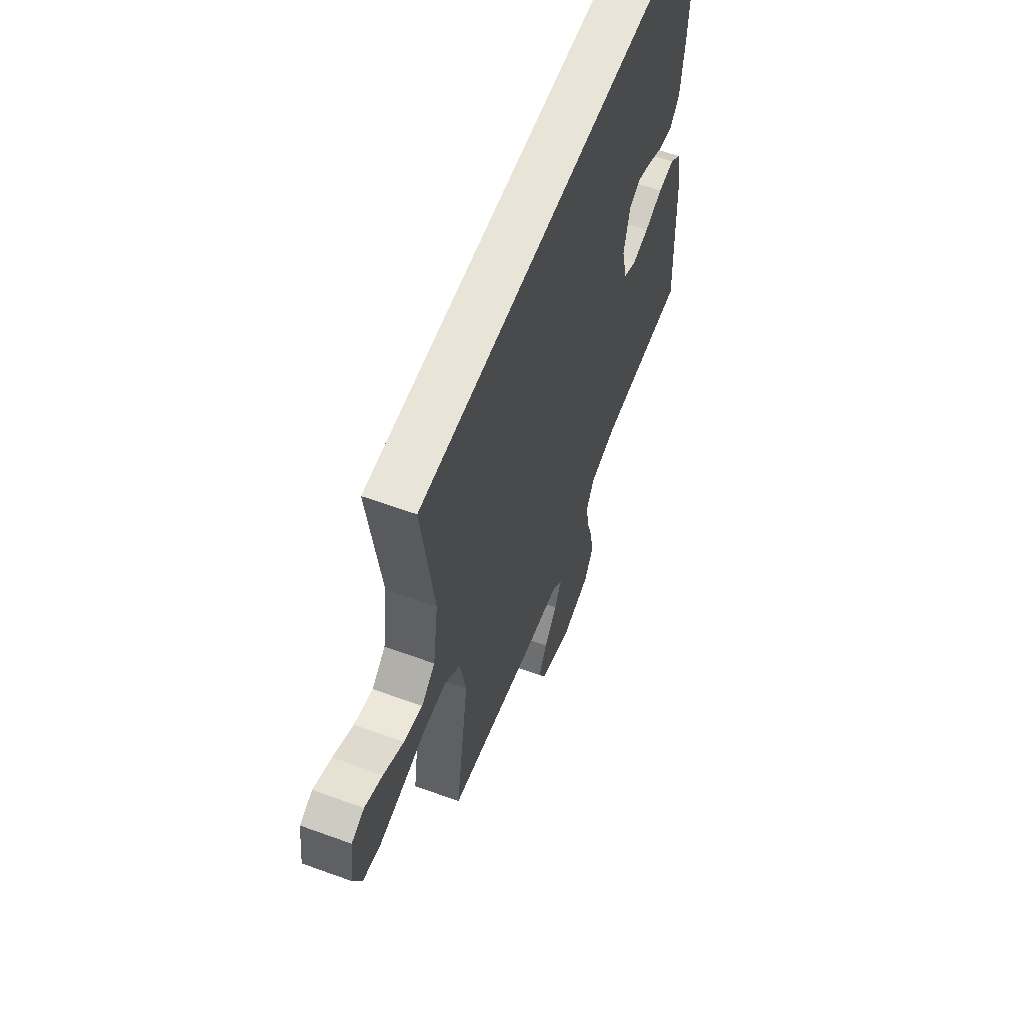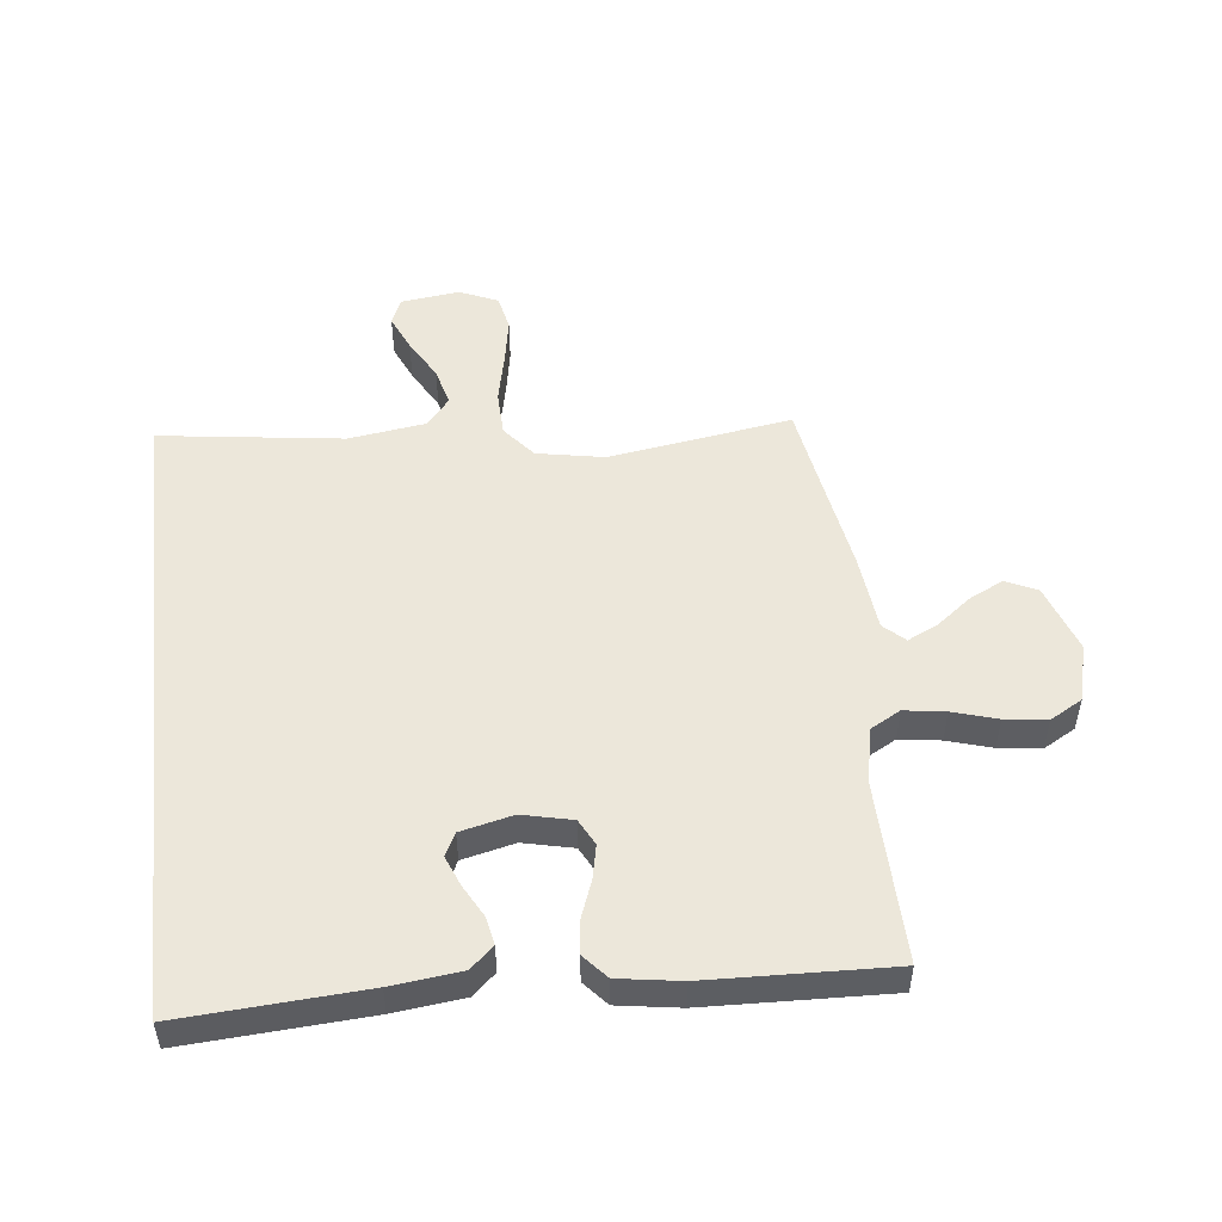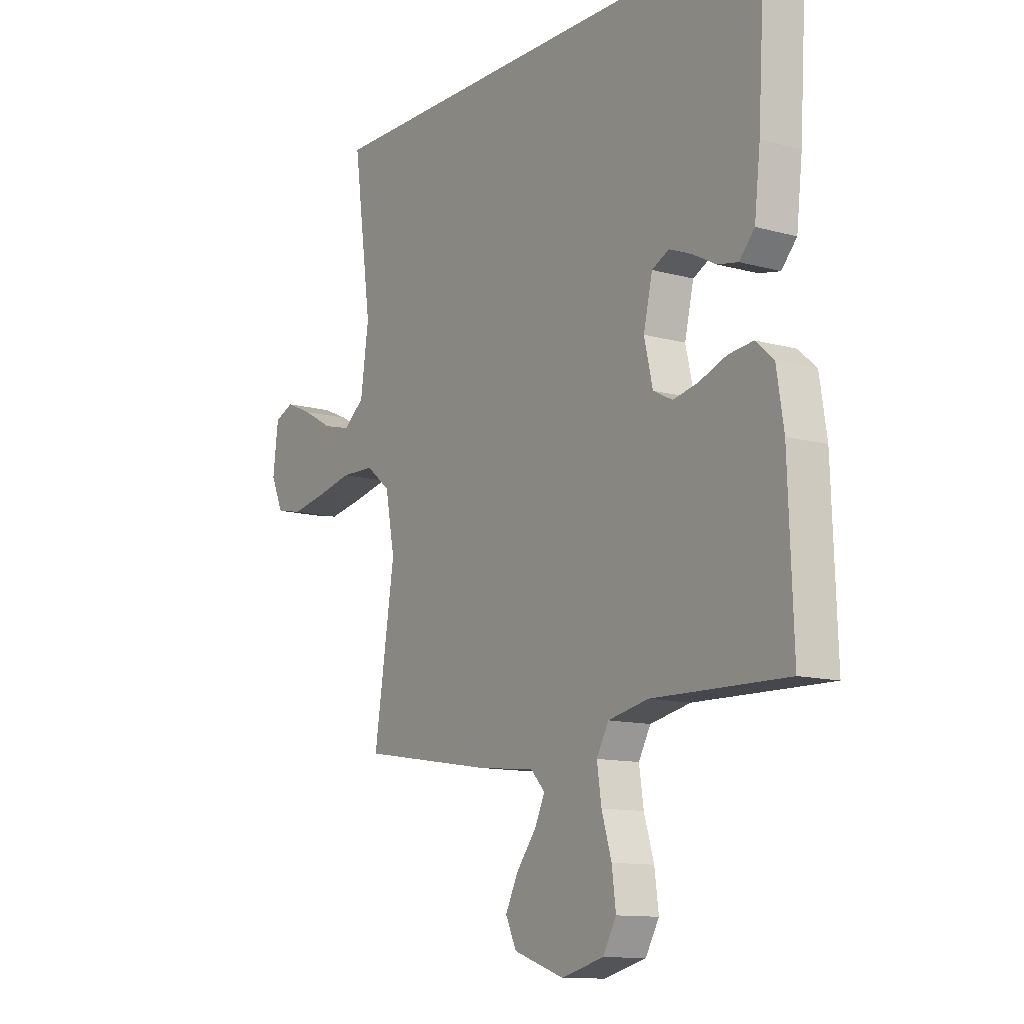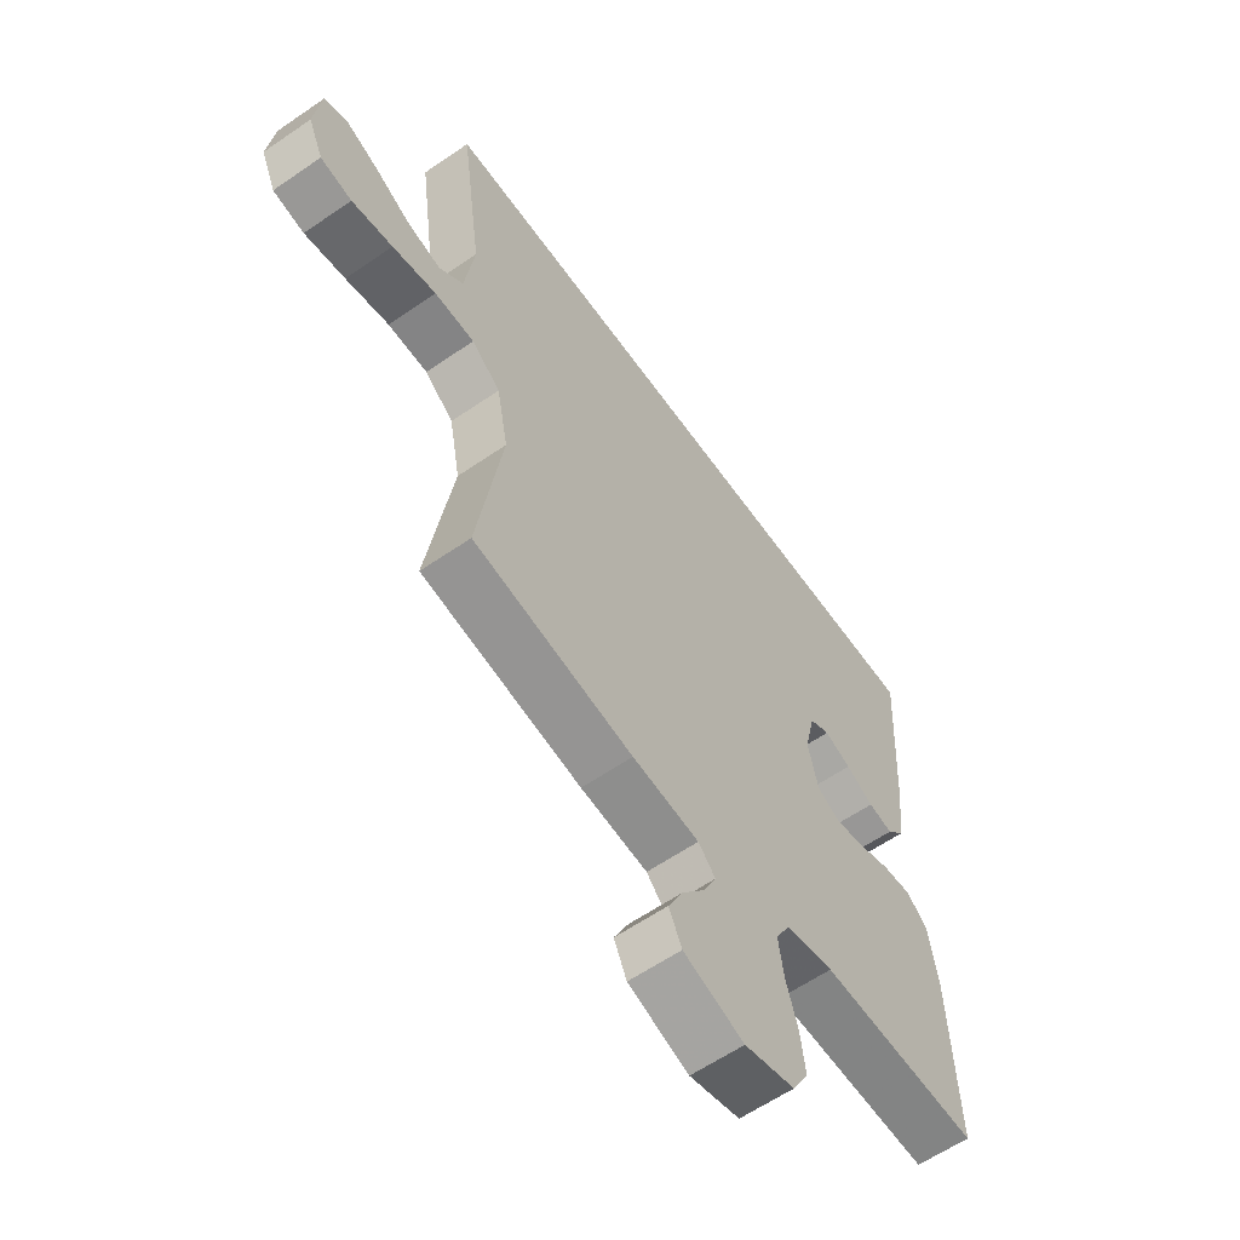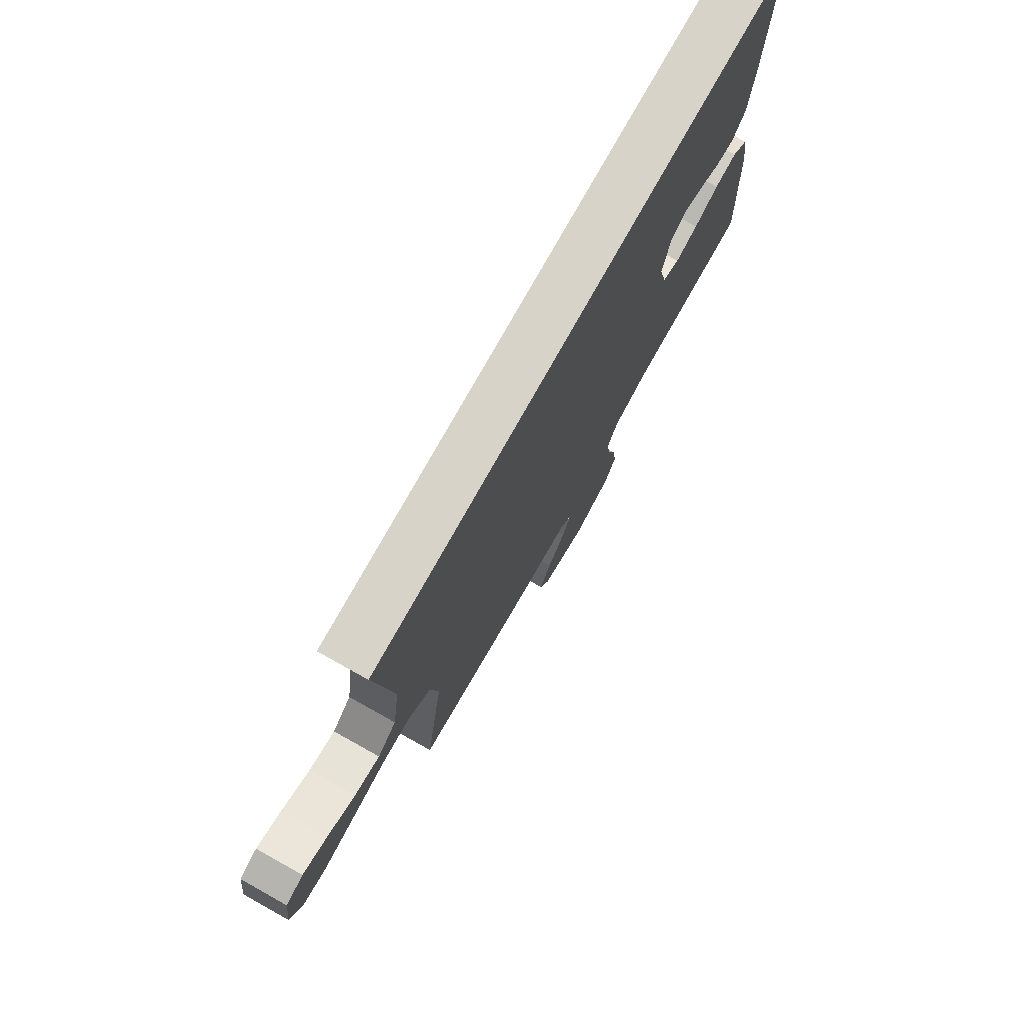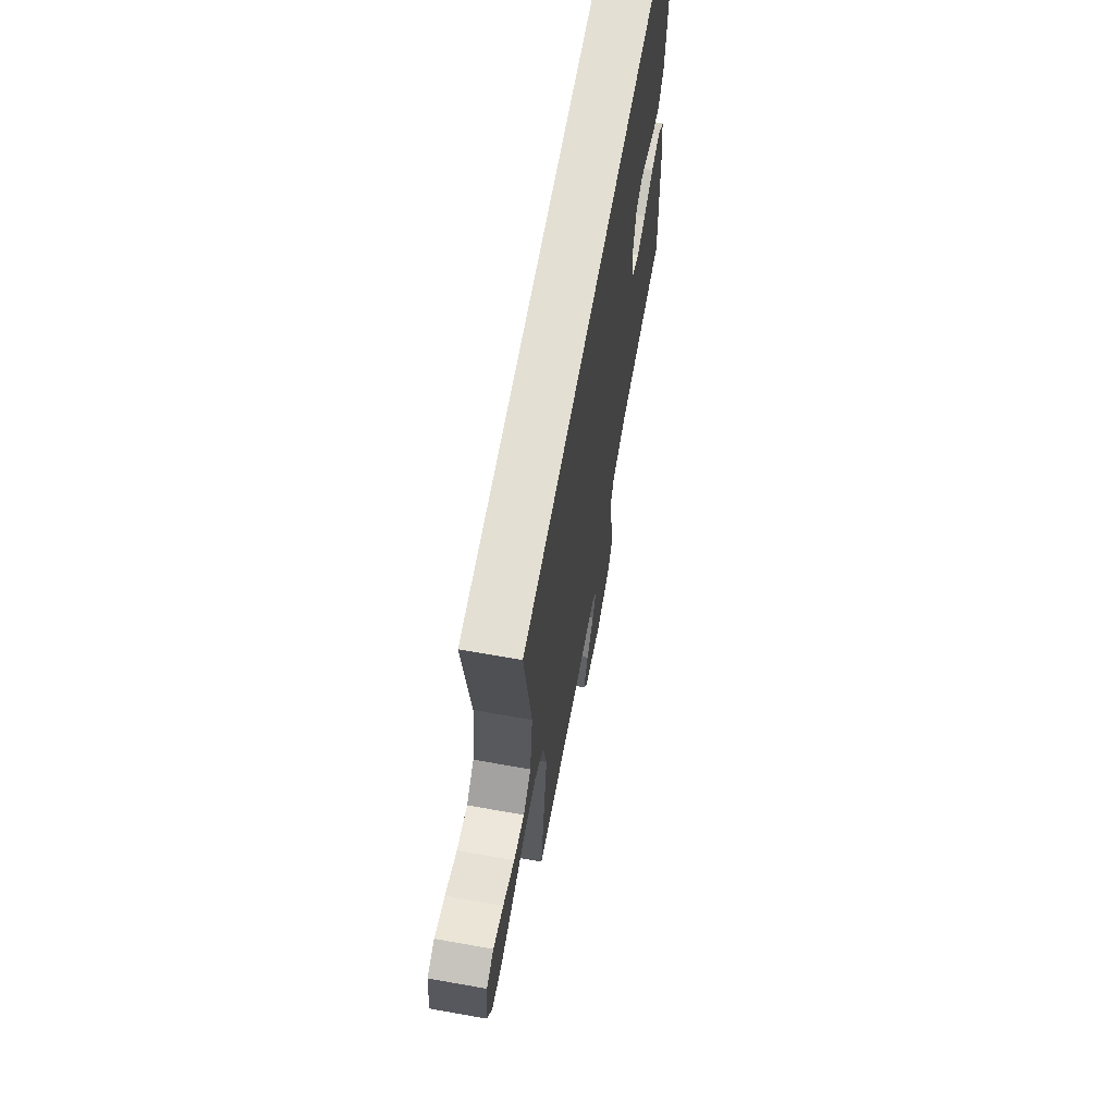
<metadata>
{"format":"obj","ext":"obj","renderer":"f3d","projection":"perspective","resolution":1024,"background":"white","views":[{"elev":60.0,"azim":-69.5,"up":"+Z"},{"elev":50.9,"azim":83.4,"up":"+Y"},{"elev":-11.9,"azim":56.4,"up":"+Z"},{"elev":-60.4,"azim":-54.8,"up":"+Z"},{"elev":75.9,"azim":-60.8,"up":"+Z"},{"elev":66.9,"azim":-79.9,"up":"+Z"}]}
</metadata>
<code>
v -0.581 0.07 0.5
v 0.47 0.07 0.5
v 0.452 0.07 0.2
v 0.439 0.07 0.086
v 0.405 0.07 0.048
v 0.359 0.07 0.057
v 0.307 0.07 0.085
v 0.257 0.07 0.105
v 0.219 0.07 0.086
v 0.199 0.07 0
v 0.218 0.07 -0.082
v 0.261 0.07 -0.104
v 0.317 0.07 -0.092
v 0.378 0.07 -0.069
v 0.433 0.07 -0.063
v 0.473 0.07 -0.098
v 0.489 0.07 -0.2
v 0.5 0.07 -0.5
v 0.2 0.07 -0.494
v 0.11 0.07 -0.513
v 0.083 0.07 -0.562
v 0.093 0.07 -0.629
v 0.115 0.07 -0.702
v 0.124 0.07 -0.771
v 0.094 0.07 -0.824
v 0 0.07 -0.849
v -0.113 0.07 -0.81
v -0.137 0.07 -0.759
v -0.109 0.07 -0.702
v -0.065 0.07 -0.645
v -0.042 0.07 -0.596
v -0.074 0.07 -0.562
v -0.2 0.07 -0.549
v -0.5 0.07 -0.5
v -0.454 0.07 -0.2
v -0.475 0.07 -0.089
v -0.529 0.07 -0.045
v -0.604 0.07 -0.043
v -0.686 0.07 -0.061
v -0.763 0.07 -0.075
v -0.822 0.07 -0.063
v -0.85 0.07 0
v -0.838 0.07 0.097
v -0.795 0.07 0.115
v -0.735 0.07 0.089
v -0.667 0.07 0.051
v -0.604 0.07 0.035
v -0.558 0.07 0.073
v -0.54 0.07 0.2
v -0.581 0 0.5
v 0.47 0 0.5
v 0.452 0 0.2
v 0.439 0 0.086
v 0.405 0 0.048
v 0.359 0 0.057
v 0.307 0 0.085
v 0.257 0 0.105
v 0.219 0 0.086
v 0.199 0 0
v 0.218 0 -0.082
v 0.261 0 -0.104
v 0.317 0 -0.092
v 0.378 0 -0.069
v 0.433 0 -0.063
v 0.473 0 -0.098
v 0.489 0 -0.2
v 0.5 0 -0.5
v 0.2 0 -0.494
v 0.11 0 -0.513
v 0.083 0 -0.562
v 0.093 0 -0.629
v 0.115 0 -0.702
v 0.124 0 -0.771
v 0.094 0 -0.824
v 0 0 -0.849
v -0.113 0 -0.81
v -0.137 0 -0.759
v -0.109 0 -0.702
v -0.065 0 -0.645
v -0.042 0 -0.596
v -0.074 0 -0.562
v -0.2 0 -0.549
v -0.5 0 -0.5
v -0.454 0 -0.2
v -0.475 0 -0.089
v -0.529 0 -0.045
v -0.604 0 -0.043
v -0.686 0 -0.061
v -0.763 0 -0.075
v -0.822 0 -0.063
v -0.85 0 0
v -0.838 0 0.097
v -0.795 0 0.115
v -0.735 0 0.089
v -0.667 0 0.051
v -0.604 0 0.035
v -0.558 0 0.073
v -0.54 0 0.2
f 44 45 46
f 43 44 46
f 42 43 46
f 41 42 46
f 40 41 46
f 39 40 46
f 38 39 46
f 37 38 46 47
f 36 37 47 48
f 32 33 34 35
f 32 35 36
f 36 48 49
f 32 36 49
f 31 32 49
f 28 29 30
f 27 28 30
f 26 27 30
f 25 26 30
f 24 25 30
f 23 24 30
f 22 23 30
f 21 22 30 31
f 17 18 19
f 16 17 19
f 15 16 19
f 14 15 19
f 13 14 19
f 12 13 19 20
f 21 31 49
f 20 21 49
f 12 20 49
f 11 12 49
f 5 6 7
f 4 5 7
f 3 4 7
f 2 3 7
f 2 7 8
f 1 2 8 9
f 10 11 49 1
f 1 9 10
f 95 94 93
f 95 93 92
f 95 92 91
f 95 91 90
f 95 90 89
f 95 89 88
f 95 88 87
f 96 95 87 86
f 97 96 86 85
f 84 83 82 81
f 85 84 81
f 98 97 85
f 98 85 81
f 98 81 80
f 79 78 77
f 79 77 76
f 79 76 75
f 79 75 74
f 79 74 73
f 79 73 72
f 79 72 71
f 80 79 71 70
f 68 67 66
f 68 66 65
f 68 65 64
f 68 64 63
f 68 63 62
f 69 68 62 61
f 98 80 70
f 98 70 69
f 98 69 61
f 98 61 60
f 56 55 54
f 56 54 53
f 56 53 52
f 56 52 51
f 57 56 51
f 58 57 51 50
f 50 98 60 59
f 59 58 50
f 1 50 51 2
f 2 51 52 3
f 3 52 53 4
f 4 53 54 5
f 5 54 55 6
f 6 55 56 7
f 7 56 57 8
f 8 57 58 9
f 9 58 59 10
f 10 59 60 11
f 11 60 61 12
f 12 61 62 13
f 13 62 63 14
f 14 63 64 15
f 15 64 65 16
f 16 65 66 17
f 17 66 67 18
f 18 67 68 19
f 19 68 69 20
f 20 69 70 21
f 21 70 71 22
f 22 71 72 23
f 23 72 73 24
f 24 73 74 25
f 25 74 75 26
f 26 75 76 27
f 27 76 77 28
f 28 77 78 29
f 29 78 79 30
f 30 79 80 31
f 31 80 81 32
f 32 81 82 33
f 33 82 83 34
f 34 83 84 35
f 35 84 85 36
f 36 85 86 37
f 37 86 87 38
f 38 87 88 39
f 39 88 89 40
f 40 89 90 41
f 41 90 91 42
f 42 91 92 43
f 43 92 93 44
f 44 93 94 45
f 45 94 95 46
f 46 95 96 47
f 47 96 97 48
f 48 97 98 49
f 49 98 50 1

</code>
